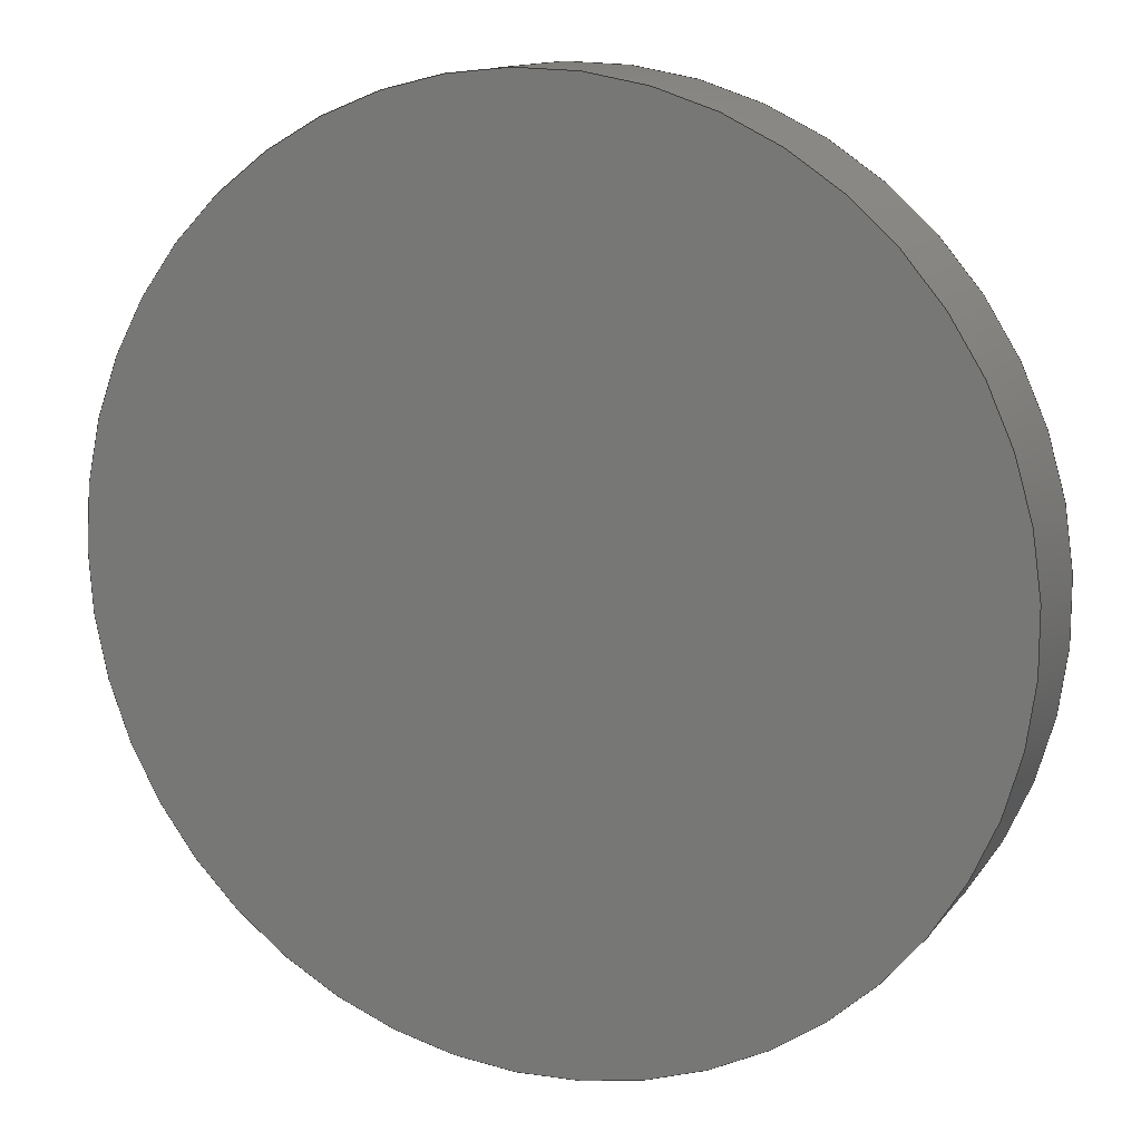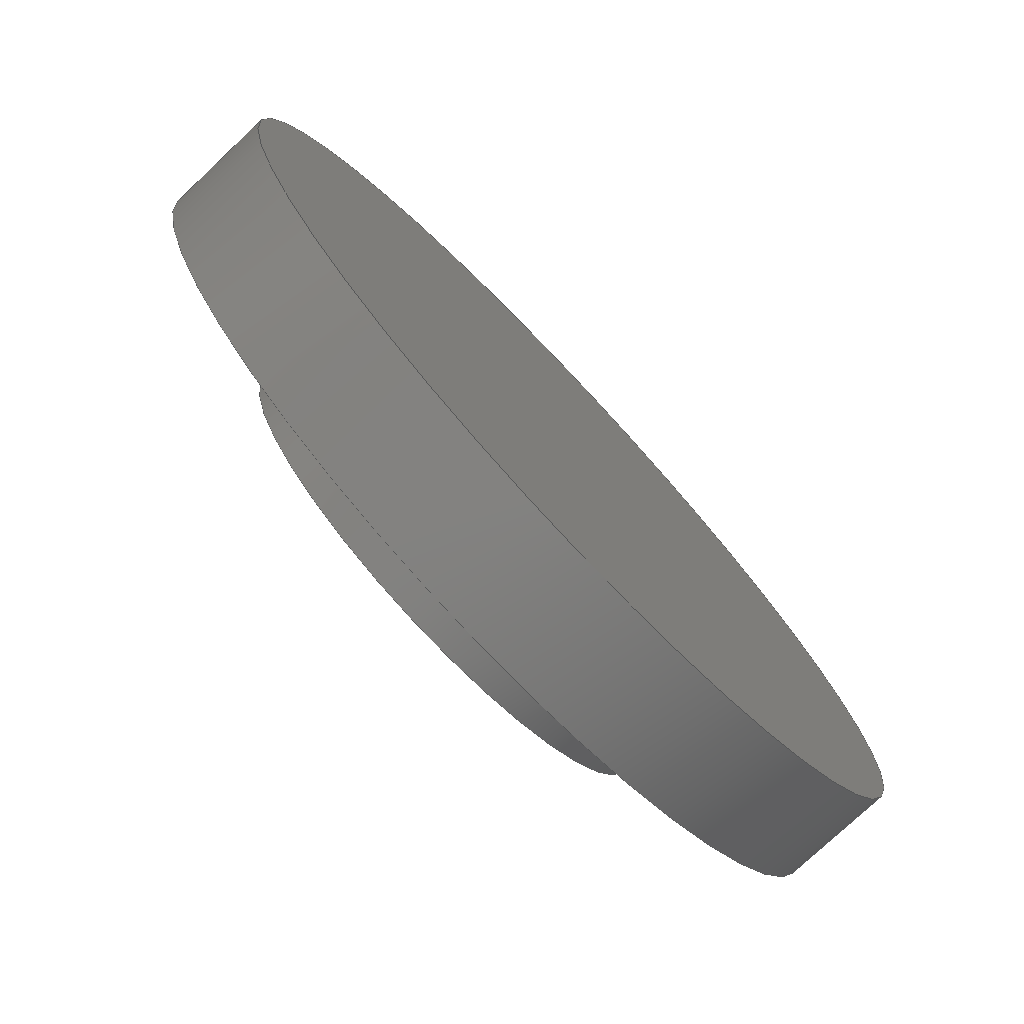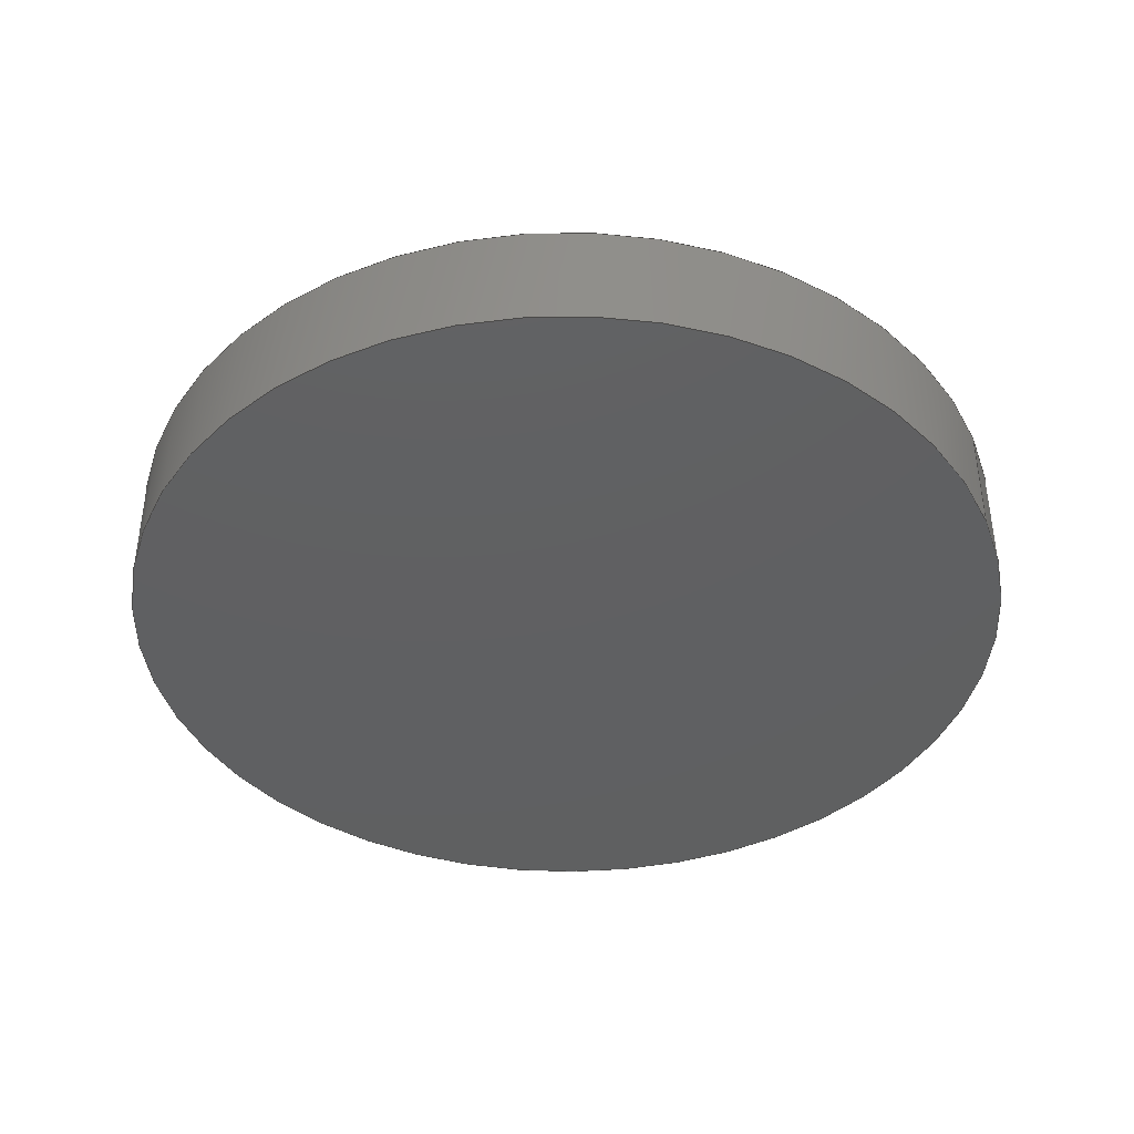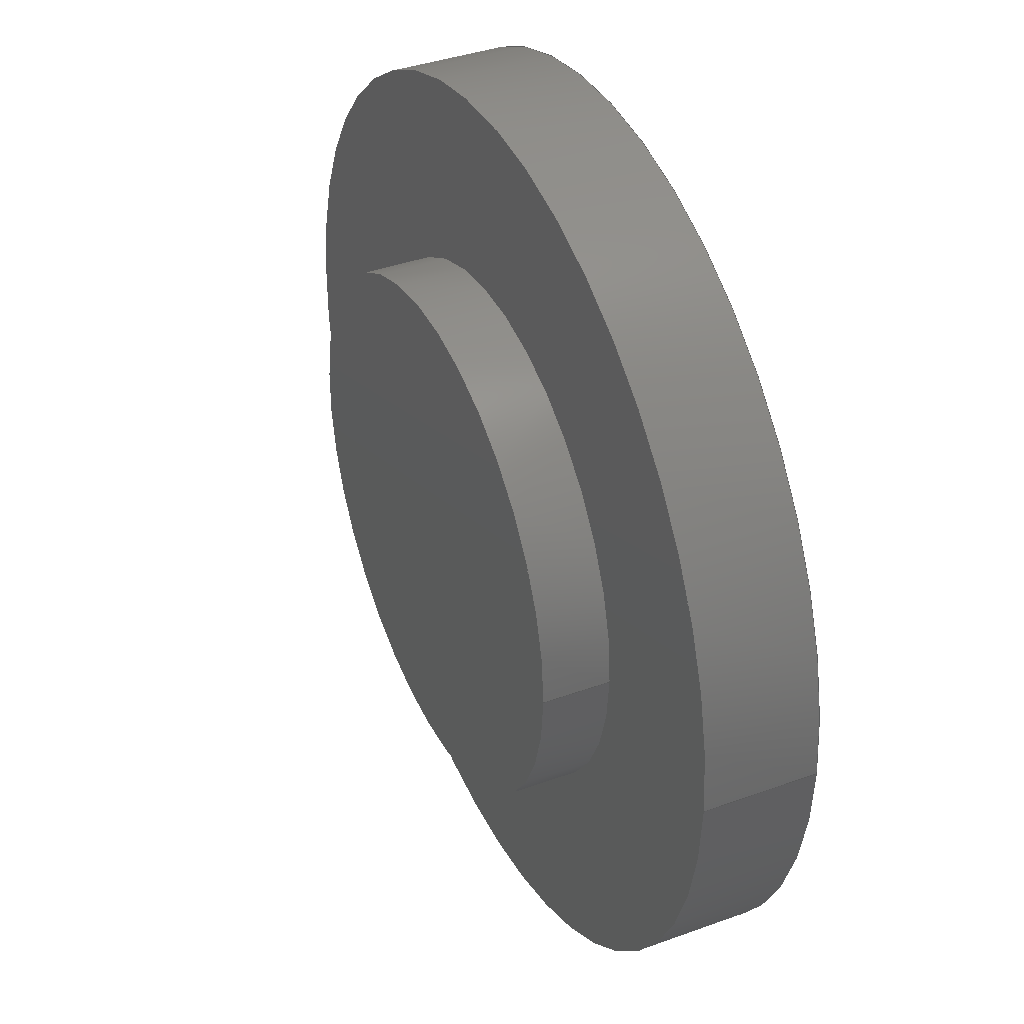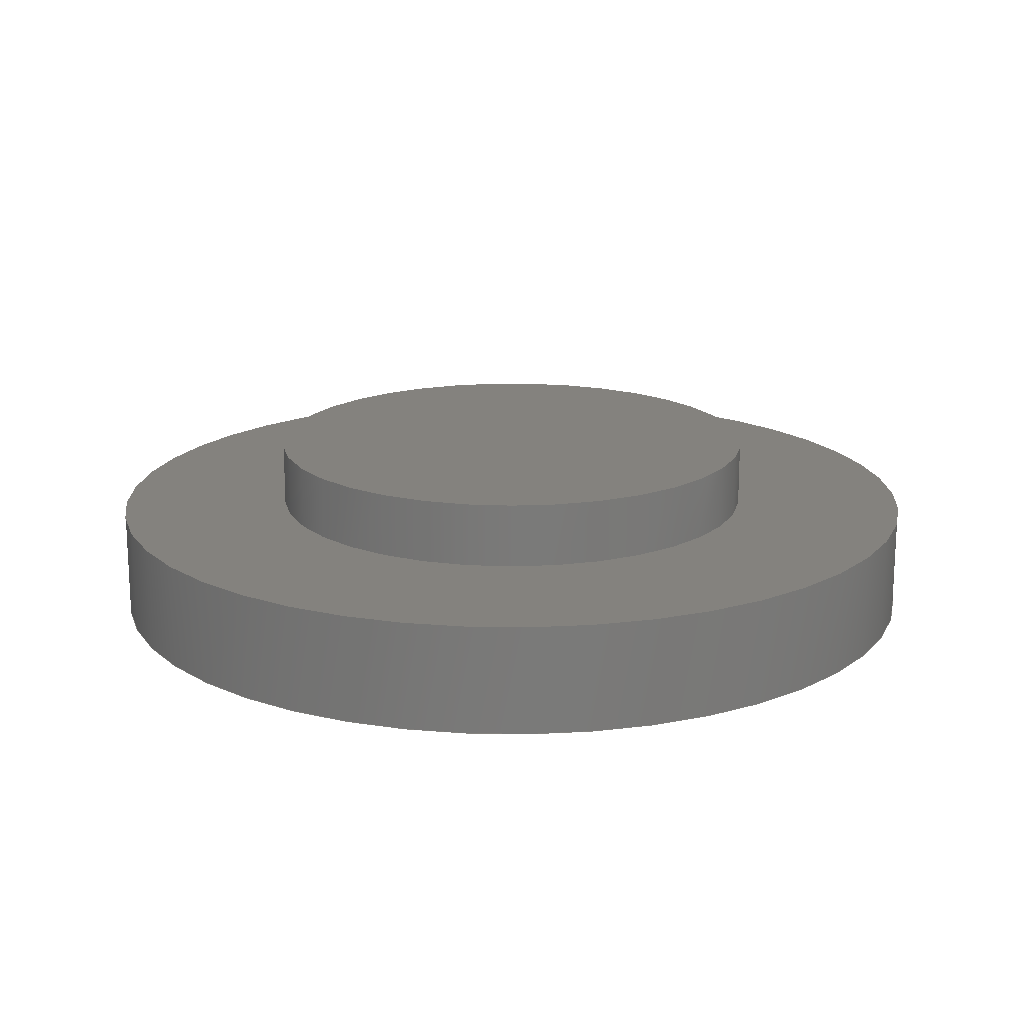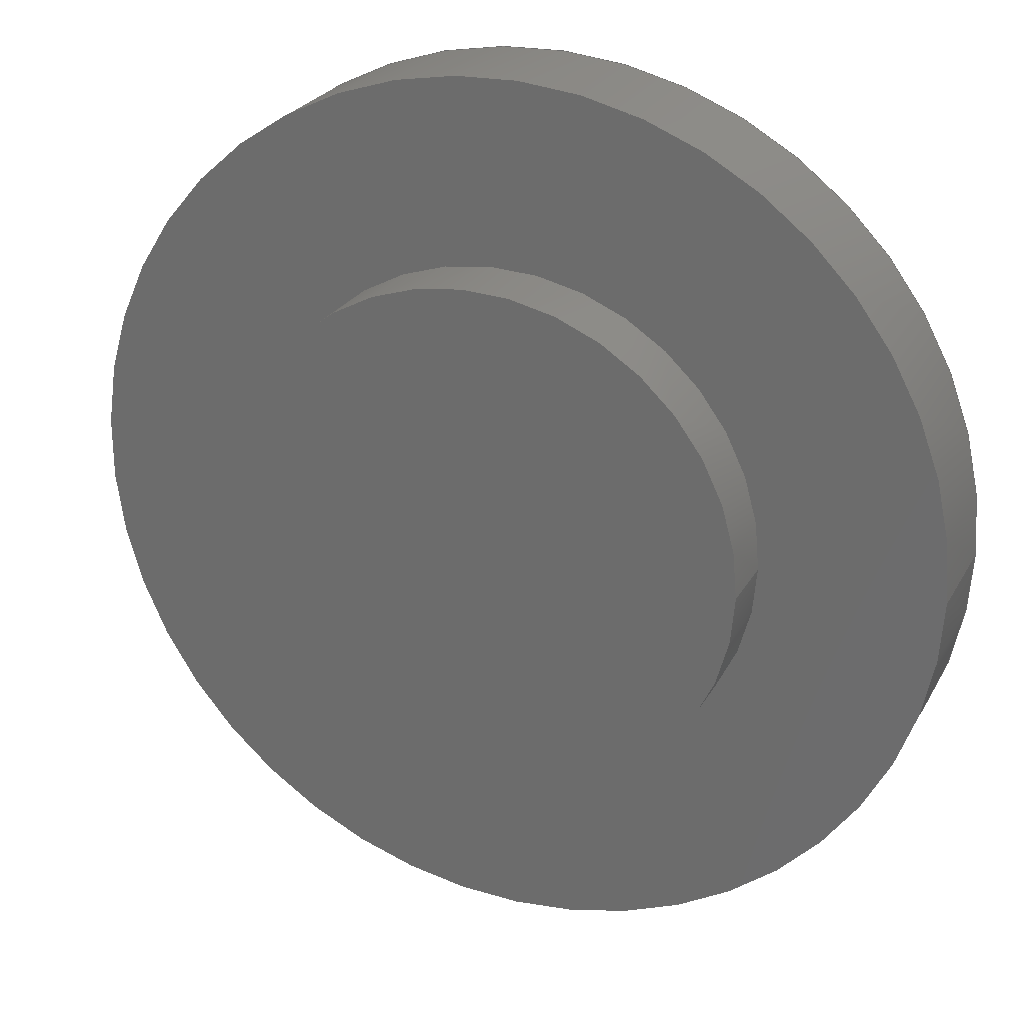
<metadata>
{"format":"step","ext":"step","renderer":"f3d","projection":"perspective","resolution":1024,"background":"white","views":[{"elev":13.0,"azim":-157.2,"up":"+Y"},{"elev":-76.5,"azim":133.3,"up":"+Y"},{"elev":-40.8,"azim":22.9,"up":"+Z"},{"elev":38.6,"azim":65.4,"up":"+Y"},{"elev":17.3,"azim":-64.3,"up":"+Z"},{"elev":25.7,"azim":23.2,"up":"+Y"}]}
</metadata>
<code>
ISO-10303-21;
DATA;
#1 = APPLICATION_PROTOCOL_DEFINITION('international standard',
  'automotive_design',2000,#2);
#2 = APPLICATION_CONTEXT(
  'core data for automotive mechanical design processes');
#3 = SHAPE_DEFINITION_REPRESENTATION(#4,#10);
#4 = PRODUCT_DEFINITION_SHAPE('','',#5);
#5 = PRODUCT_DEFINITION('design','',#6,#9);
#6 = PRODUCT_DEFINITION_FORMATION('','',#7);
#7 = PRODUCT('speaker','speaker','',(#8));
#8 = PRODUCT_CONTEXT('',#2,'mechanical');
#9 = PRODUCT_DEFINITION_CONTEXT('part definition',#2,'design');
#10 = SHAPE_REPRESENTATION('',(#11,#15),#19);
#11 = AXIS2_PLACEMENT_3D('',#12,#13,#14);
#12 = CARTESIAN_POINT('',(0,0,0));
#13 = DIRECTION('',(0,0,1));
#14 = DIRECTION('',(1,0,-0));
#15 = AXIS2_PLACEMENT_3D('',#16,#17,#18);
#16 = CARTESIAN_POINT('',(0,0,0));
#17 = DIRECTION('',(0,0,1));
#18 = DIRECTION('',(1,0,0));
#19 = ( GEOMETRIC_REPRESENTATION_CONTEXT(3) 
GLOBAL_UNCERTAINTY_ASSIGNED_CONTEXT((#23)) GLOBAL_UNIT_ASSIGNED_CONTEXT(
(#20,#21,#22)) REPRESENTATION_CONTEXT('Context #1',
  '3D Context with UNIT and UNCERTAINTY') );
#20 = ( LENGTH_UNIT() NAMED_UNIT(*) SI_UNIT(.MILLI.,.METRE.) );
#21 = ( NAMED_UNIT(*) PLANE_ANGLE_UNIT() SI_UNIT($,.RADIAN.) );
#22 = ( NAMED_UNIT(*) SI_UNIT($,.STERADIAN.) SOLID_ANGLE_UNIT() );
#23 = UNCERTAINTY_MEASURE_WITH_UNIT(LENGTH_MEASURE(1e-07),#20,
  'distance_accuracy_value','confusion accuracy');
#24 = PRODUCT_RELATED_PRODUCT_CATEGORY('part',$,(#7));
#25 = ADVANCED_BREP_SHAPE_REPRESENTATION('',(#11,#26),#124);
#26 = MANIFOLD_SOLID_BREP('',#27);
#27 = CLOSED_SHELL('',(#28,#61,#81,#106,#115));
#28 = ADVANCED_FACE('',(#29),#56,.T.);
#29 = FACE_BOUND('',#30,.F.);
#30 = EDGE_LOOP('',(#31,#40,#48,#55));
#31 = ORIENTED_EDGE('',*,*,#32,.T.);
#32 = EDGE_CURVE('',#33,#33,#35,.T.);
#33 = VERTEX_POINT('',#34);
#34 = CARTESIAN_POINT('',(19.85,0,0));
#35 = CIRCLE('',#36,19.85);
#36 = AXIS2_PLACEMENT_3D('',#37,#38,#39);
#37 = CARTESIAN_POINT('',(0,0,0));
#38 = DIRECTION('',(0,-6.661e-16,-1));
#39 = DIRECTION('',(1,0,0));
#40 = ORIENTED_EDGE('',*,*,#41,.T.);
#41 = EDGE_CURVE('',#33,#42,#44,.T.);
#42 = VERTEX_POINT('',#43);
#43 = CARTESIAN_POINT('',(19.85,3.331e-15,5));
#44 = LINE('',#45,#46);
#45 = CARTESIAN_POINT('',(19.85,0,0));
#46 = VECTOR('',#47,1);
#47 = DIRECTION('',(0,6.661e-16,1));
#48 = ORIENTED_EDGE('',*,*,#49,.F.);
#49 = EDGE_CURVE('',#42,#42,#50,.T.);
#50 = CIRCLE('',#51,19.85);
#51 = AXIS2_PLACEMENT_3D('',#52,#53,#54);
#52 = CARTESIAN_POINT('',(0,3.331e-15,5));
#53 = DIRECTION('',(0,-6.661e-16,-1));
#54 = DIRECTION('',(1,0,0));
#55 = ORIENTED_EDGE('',*,*,#41,.F.);
#56 = CYLINDRICAL_SURFACE('',#57,19.85);
#57 = AXIS2_PLACEMENT_3D('',#58,#59,#60);
#58 = CARTESIAN_POINT('',(0,0,0));
#59 = DIRECTION('',(0,6.661e-16,1));
#60 = DIRECTION('',(1,0,0));
#61 = ADVANCED_FACE('',(#62,#65),#76,.F.);
#62 = FACE_BOUND('',#63,.F.);
#63 = EDGE_LOOP('',(#64));
#64 = ORIENTED_EDGE('',*,*,#49,.T.);
#65 = FACE_BOUND('',#66,.F.);
#66 = EDGE_LOOP('',(#67));
#67 = ORIENTED_EDGE('',*,*,#68,.F.);
#68 = EDGE_CURVE('',#69,#69,#71,.T.);
#69 = VERTEX_POINT('',#70);
#70 = CARTESIAN_POINT('',(11.75,3.331e-15,5));
#71 = CIRCLE('',#72,11.75);
#72 = AXIS2_PLACEMENT_3D('',#73,#74,#75);
#73 = CARTESIAN_POINT('',(0,3.331e-15,5));
#74 = DIRECTION('',(0,-6.661e-16,-1));
#75 = DIRECTION('',(1,0,0));
#76 = PLANE('',#77);
#77 = AXIS2_PLACEMENT_3D('',#78,#79,#80);
#78 = CARTESIAN_POINT('',(0,3.331e-15,5));
#79 = DIRECTION('',(0,-6.661e-16,-1));
#80 = DIRECTION('',(1,0,0));
#81 = ADVANCED_FACE('',(#82),#101,.T.);
#82 = FACE_BOUND('',#83,.F.);
#83 = EDGE_LOOP('',(#84,#85,#93,#100));
#84 = ORIENTED_EDGE('',*,*,#68,.T.);
#85 = ORIENTED_EDGE('',*,*,#86,.T.);
#86 = EDGE_CURVE('',#69,#87,#89,.T.);
#87 = VERTEX_POINT('',#88);
#88 = CARTESIAN_POINT('',(11.75,5.329e-15,8));
#89 = LINE('',#90,#91);
#90 = CARTESIAN_POINT('',(11.75,3.331e-15,5));
#91 = VECTOR('',#92,1);
#92 = DIRECTION('',(0,6.661e-16,1));
#93 = ORIENTED_EDGE('',*,*,#94,.F.);
#94 = EDGE_CURVE('',#87,#87,#95,.T.);
#95 = CIRCLE('',#96,11.75);
#96 = AXIS2_PLACEMENT_3D('',#97,#98,#99);
#97 = CARTESIAN_POINT('',(0,5.329e-15,8));
#98 = DIRECTION('',(0,-6.661e-16,-1));
#99 = DIRECTION('',(1,0,0));
#100 = ORIENTED_EDGE('',*,*,#86,.F.);
#101 = CYLINDRICAL_SURFACE('',#102,11.75);
#102 = AXIS2_PLACEMENT_3D('',#103,#104,#105);
#103 = CARTESIAN_POINT('',(0,3.331e-15,5));
#104 = DIRECTION('',(0,6.661e-16,1));
#105 = DIRECTION('',(1,0,0));
#106 = ADVANCED_FACE('',(#107),#110,.F.);
#107 = FACE_BOUND('',#108,.F.);
#108 = EDGE_LOOP('',(#109));
#109 = ORIENTED_EDGE('',*,*,#94,.T.);
#110 = PLANE('',#111);
#111 = AXIS2_PLACEMENT_3D('',#112,#113,#114);
#112 = CARTESIAN_POINT('',(0,5.329e-15,8));
#113 = DIRECTION('',(0,-6.661e-16,-1));
#114 = DIRECTION('',(1,0,0));
#115 = ADVANCED_FACE('',(#116),#119,.T.);
#116 = FACE_BOUND('',#117,.F.);
#117 = EDGE_LOOP('',(#118));
#118 = ORIENTED_EDGE('',*,*,#32,.F.);
#119 = PLANE('',#120);
#120 = AXIS2_PLACEMENT_3D('',#121,#122,#123);
#121 = CARTESIAN_POINT('',(0,0,0));
#122 = DIRECTION('',(0,-6.661e-16,-1));
#123 = DIRECTION('',(1,-0,0));
#124 = ( GEOMETRIC_REPRESENTATION_CONTEXT(3) 
GLOBAL_UNCERTAINTY_ASSIGNED_CONTEXT((#128)) GLOBAL_UNIT_ASSIGNED_CONTEXT
((#125,#126,#127)) REPRESENTATION_CONTEXT('Context #1',
  '3D Context with UNIT and UNCERTAINTY') );
#125 = ( LENGTH_UNIT() NAMED_UNIT(*) SI_UNIT(.MILLI.,.METRE.) );
#126 = ( NAMED_UNIT(*) PLANE_ANGLE_UNIT() SI_UNIT($,.RADIAN.) );
#127 = ( NAMED_UNIT(*) SI_UNIT($,.STERADIAN.) SOLID_ANGLE_UNIT() );
#128 = UNCERTAINTY_MEASURE_WITH_UNIT(LENGTH_MEASURE(1e-07),#125,
  'distance_accuracy_value','confusion accuracy');
#129 = SHAPE_DEFINITION_REPRESENTATION(#130,#25);
#130 = PRODUCT_DEFINITION_SHAPE('','',#131);
#131 = PRODUCT_DEFINITION('design','',#132,#135);
#132 = PRODUCT_DEFINITION_FORMATION('','',#133);
#133 = PRODUCT('Body','Body','',(#134));
#134 = PRODUCT_CONTEXT('',#2,'mechanical');
#135 = PRODUCT_DEFINITION_CONTEXT('part definition',#2,'design');
#136 = CONTEXT_DEPENDENT_SHAPE_REPRESENTATION(#137,#139);
#137 = ( REPRESENTATION_RELATIONSHIP('','',#25,#10) 
REPRESENTATION_RELATIONSHIP_WITH_TRANSFORMATION(#138) 
SHAPE_REPRESENTATION_RELATIONSHIP() );
#138 = ITEM_DEFINED_TRANSFORMATION('','',#11,#15);
#139 = PRODUCT_DEFINITION_SHAPE('Placement','Placement of an item',#140
  );
#140 = NEXT_ASSEMBLY_USAGE_OCCURRENCE('1','=>[0:1:1:1]','',#5,#131,$);
#141 = PRODUCT_RELATED_PRODUCT_CATEGORY('part',$,(#133));
#142 = MECHANICAL_DESIGN_GEOMETRIC_PRESENTATION_REPRESENTATION('',(#143)
  ,#124);
#143 = STYLED_ITEM('color',(#144),#26);
#144 = PRESENTATION_STYLE_ASSIGNMENT((#145,#151));
#145 = SURFACE_STYLE_USAGE(.BOTH.,#146);
#146 = SURFACE_SIDE_STYLE('',(#147));
#147 = SURFACE_STYLE_FILL_AREA(#148);
#148 = FILL_AREA_STYLE('',(#149));
#149 = FILL_AREA_STYLE_COLOUR('',#150);
#150 = COLOUR_RGB('',0.8,0.8,0.8);
#151 = CURVE_STYLE('',#152,POSITIVE_LENGTH_MEASURE(0.1),#150);
#152 = DRAUGHTING_PRE_DEFINED_CURVE_FONT('continuous');
ENDSEC;
END-ISO-10303-21;

</code>
